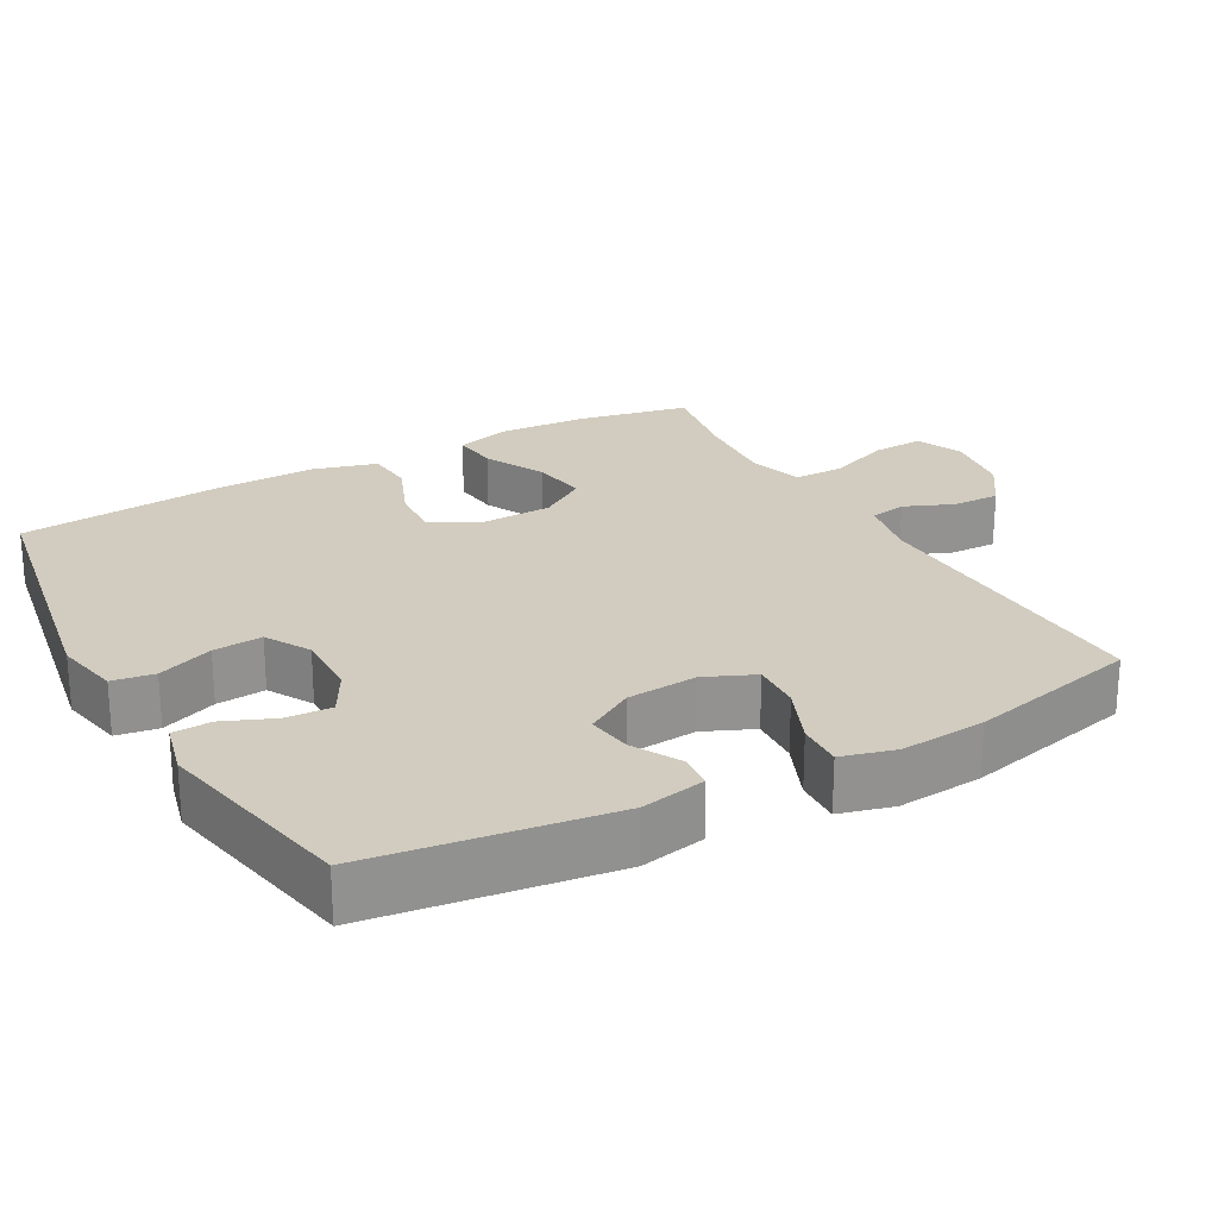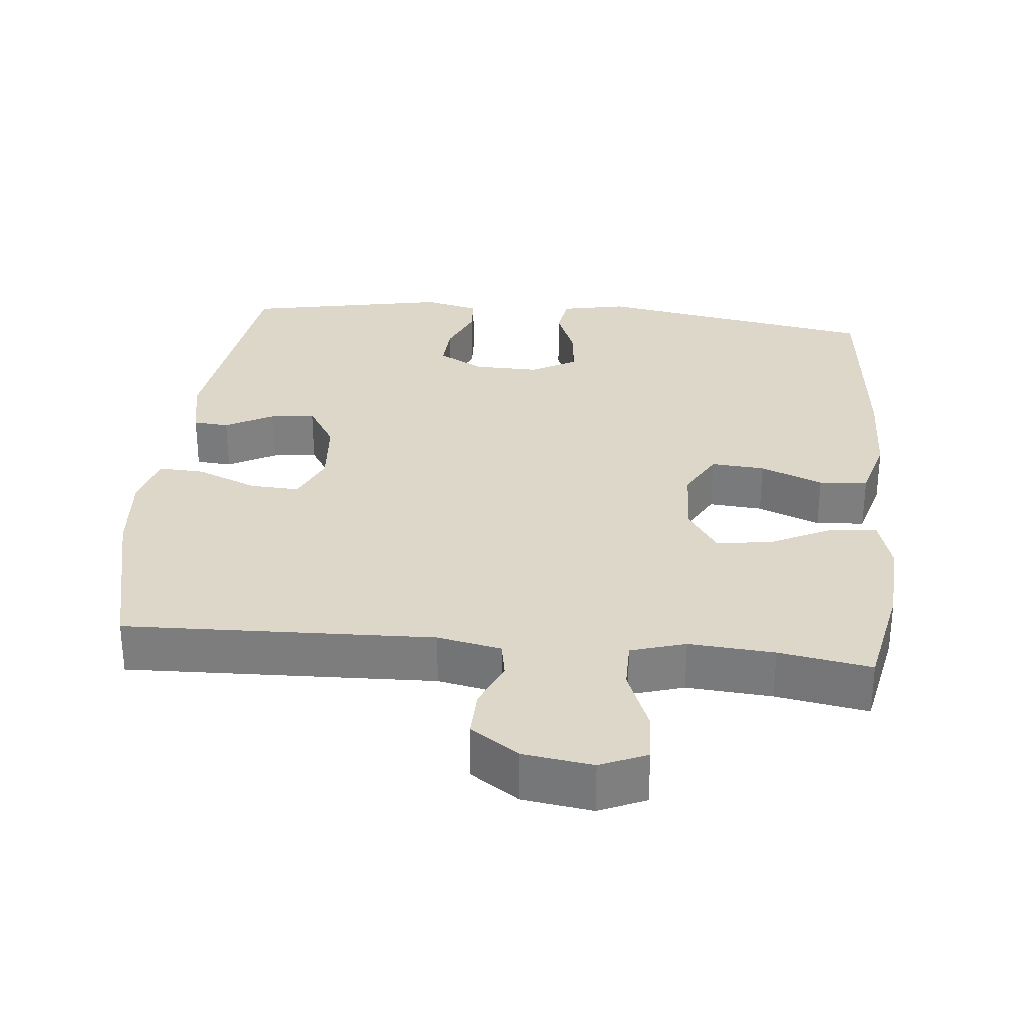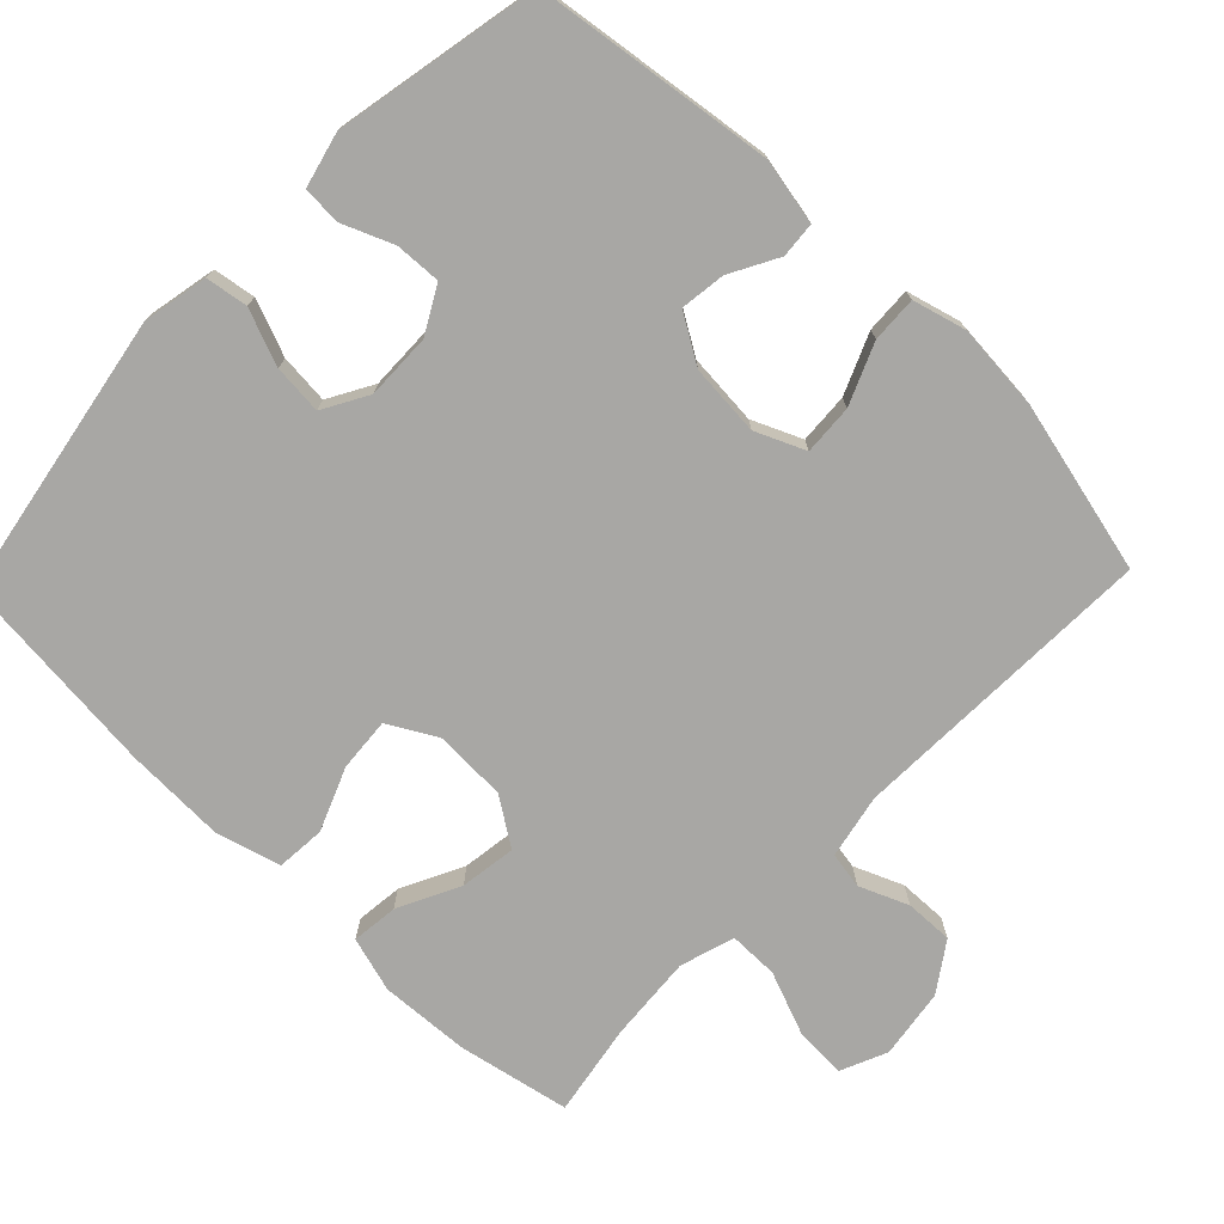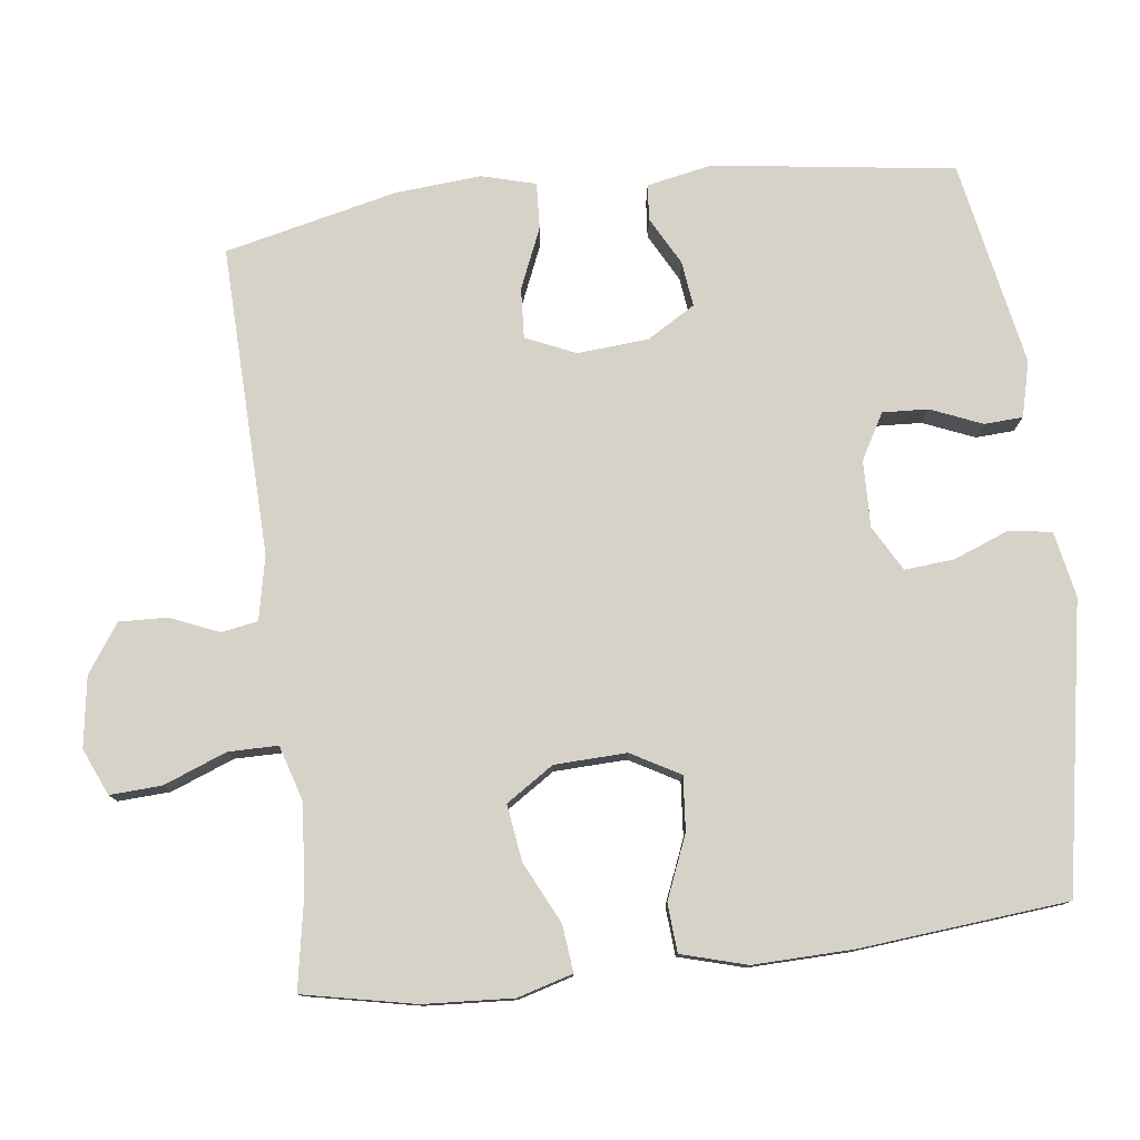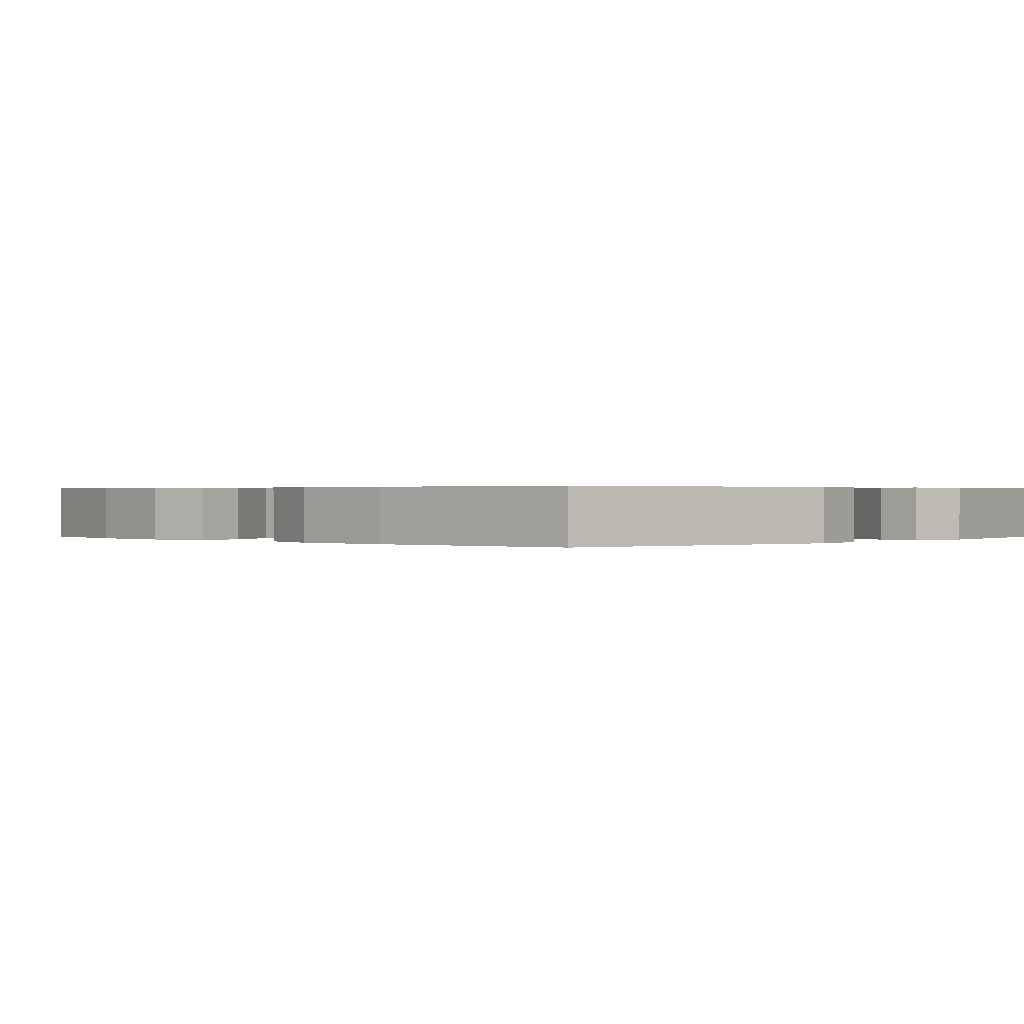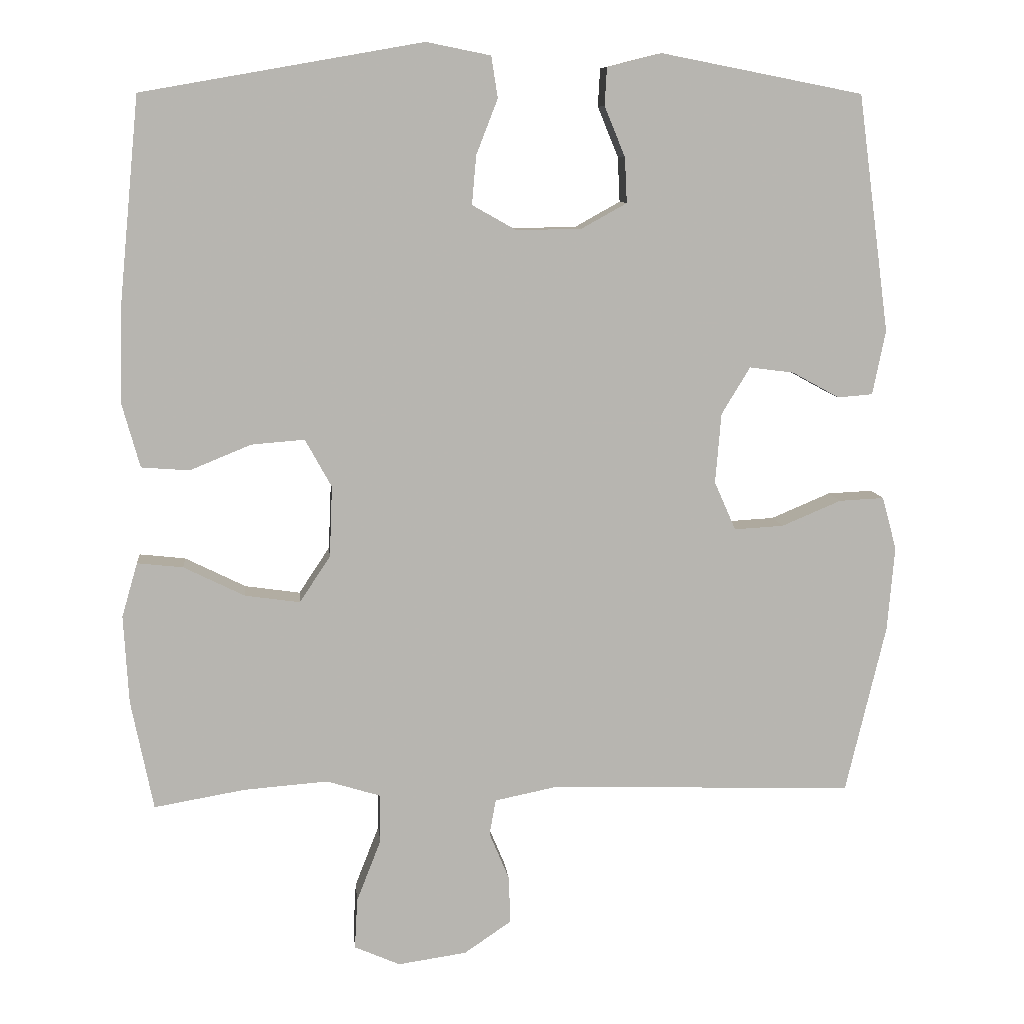
<metadata>
{"format":"obj","ext":"obj","renderer":"f3d","projection":"perspective","resolution":1024,"background":"white","views":[{"elev":23.9,"azim":60.9,"up":"+Y"},{"elev":30.3,"azim":-174.4,"up":"+Y"},{"elev":-74.6,"azim":46.0,"up":"+Y"},{"elev":78.2,"azim":-96.8,"up":"+Y"},{"elev":0.4,"azim":-45.8,"up":"+Y"},{"elev":9.2,"azim":-5.6,"up":"+Z"}]}
</metadata>
<code>
v 0.5 0.07 0.5
v 0.544 0.07 0.169
v 0.526 0.07 0.079
v 0.477 0.07 0.075
v 0.411 0.07 0.111
v 0.349 0.07 0.119
v 0.309 0.07 0.053
v 0.301 0.07 -0.045
v 0.331 0.07 -0.113
v 0.4 0.07 -0.109
v 0.483 0.07 -0.074
v 0.546 0.07 -0.071
v 0.566 0.07 -0.145
v 0.556 0.07 -0.263
v 0.5 0.07 -0.5
v 0.075 0.07 -0.486
v -0.013 0.07 -0.504
v -0.022 0.07 -0.554
v 0.006 0.07 -0.621
v 0.008 0.07 -0.687
v -0.058 0.07 -0.732
v -0.154 0.07 -0.746
v -0.218 0.07 -0.718
v -0.214 0.07 -0.647
v -0.18 0.07 -0.56
v -0.18 0.07 -0.492
v -0.255 0.07 -0.469
v -0.373 0.07 -0.478
v -0.5 0.07 -0.5
v -0.531 0.07 -0.346
v -0.538 0.07 -0.223
v -0.516 0.07 -0.147
v -0.452 0.07 -0.154
v -0.367 0.07 -0.196
v -0.29 0.07 -0.207
v -0.247 0.07 -0.142
v -0.243 0.07 -0.043
v -0.28 0.07 0.024
v -0.354 0.07 0.018
v -0.44 0.07 -0.017
v -0.507 0.07 -0.012
v -0.532 0.07 0.078
v -0.528 0.07 0.215
v -0.5 0.07 0.5
v -0.108 0.07 0.569
v -0.018 0.07 0.551
v -0.009 0.07 0.493
v -0.039 0.07 0.416
v -0.045 0.07 0.348
v 0.017 0.07 0.313
v 0.108 0.07 0.315
v 0.171 0.07 0.35
v 0.168 0.07 0.413
v 0.139 0.07 0.483
v 0.142 0.07 0.536
v 0.218 0.07 0.555
v 0.5 0 0.5
v 0.544 0 0.169
v 0.526 0 0.079
v 0.477 0 0.075
v 0.411 0 0.111
v 0.349 0 0.119
v 0.309 0 0.053
v 0.301 0 -0.045
v 0.331 0 -0.113
v 0.4 0 -0.109
v 0.483 0 -0.074
v 0.546 0 -0.071
v 0.566 0 -0.145
v 0.556 0 -0.263
v 0.5 0 -0.5
v 0.075 0 -0.486
v -0.013 0 -0.504
v -0.022 0 -0.554
v 0.006 0 -0.621
v 0.008 0 -0.687
v -0.058 0 -0.732
v -0.154 0 -0.746
v -0.218 0 -0.718
v -0.214 0 -0.647
v -0.18 0 -0.56
v -0.18 0 -0.492
v -0.255 0 -0.469
v -0.373 0 -0.478
v -0.5 0 -0.5
v -0.531 0 -0.346
v -0.538 0 -0.223
v -0.516 0 -0.147
v -0.452 0 -0.154
v -0.367 0 -0.196
v -0.29 0 -0.207
v -0.247 0 -0.142
v -0.243 0 -0.043
v -0.28 0 0.024
v -0.354 0 0.018
v -0.44 0 -0.017
v -0.507 0 -0.012
v -0.532 0 0.078
v -0.528 0 0.215
v -0.5 0 0.5
v -0.108 0 0.569
v -0.018 0 0.551
v -0.009 0 0.493
v -0.039 0 0.416
v -0.045 0 0.348
v 0.017 0 0.313
v 0.108 0 0.315
v 0.171 0 0.35
v 0.168 0 0.413
v 0.139 0 0.483
v 0.142 0 0.536
v 0.218 0 0.555
f 53 54 55 56
f 52 53 56 1
f 51 52 1 2
f 50 51 2 3
f 45 46 47 48
f 45 48 49
f 44 45 49
f 43 44 49 50
f 39 40 41 42
f 38 39 42 43
f 31 32 33 34
f 31 34 35
f 28 29 30 31
f 27 28 31 35
f 26 27 35 36
f 22 23 24 25
f 22 25 26
f 21 22 26
f 18 19 20 21
f 17 18 21 26
f 16 17 26 36
f 10 11 12 13
f 9 10 13 14
f 3 4 5
f 50 3 5
f 50 5 6
f 38 43 50 6
f 37 38 6 7
f 36 37 7 8
f 16 36 8 9
f 9 14 15 16
f 112 111 110 109
f 57 112 109 108
f 58 57 108 107
f 59 58 107 106
f 104 103 102 101
f 105 104 101
f 105 101 100
f 106 105 100 99
f 98 97 96 95
f 99 98 95 94
f 90 89 88 87
f 91 90 87
f 87 86 85 84
f 91 87 84 83
f 92 91 83 82
f 81 80 79 78
f 82 81 78
f 82 78 77
f 77 76 75 74
f 82 77 74 73
f 92 82 73 72
f 69 68 67 66
f 70 69 66 65
f 61 60 59
f 61 59 106
f 62 61 106
f 62 106 99 94
f 63 62 94 93
f 64 63 93 92
f 65 64 92 72
f 72 71 70 65
f 1 57 58 2
f 2 58 59 3
f 3 59 60 4
f 4 60 61 5
f 5 61 62 6
f 6 62 63 7
f 7 63 64 8
f 8 64 65 9
f 9 65 66 10
f 10 66 67 11
f 11 67 68 12
f 12 68 69 13
f 13 69 70 14
f 14 70 71 15
f 15 71 72 16
f 16 72 73 17
f 17 73 74 18
f 18 74 75 19
f 19 75 76 20
f 20 76 77 21
f 21 77 78 22
f 22 78 79 23
f 23 79 80 24
f 24 80 81 25
f 25 81 82 26
f 26 82 83 27
f 27 83 84 28
f 28 84 85 29
f 29 85 86 30
f 30 86 87 31
f 31 87 88 32
f 32 88 89 33
f 33 89 90 34
f 34 90 91 35
f 35 91 92 36
f 36 92 93 37
f 37 93 94 38
f 38 94 95 39
f 39 95 96 40
f 40 96 97 41
f 41 97 98 42
f 42 98 99 43
f 43 99 100 44
f 44 100 101 45
f 45 101 102 46
f 46 102 103 47
f 47 103 104 48
f 48 104 105 49
f 49 105 106 50
f 50 106 107 51
f 51 107 108 52
f 52 108 109 53
f 53 109 110 54
f 54 110 111 55
f 55 111 112 56
f 56 112 57 1

</code>
